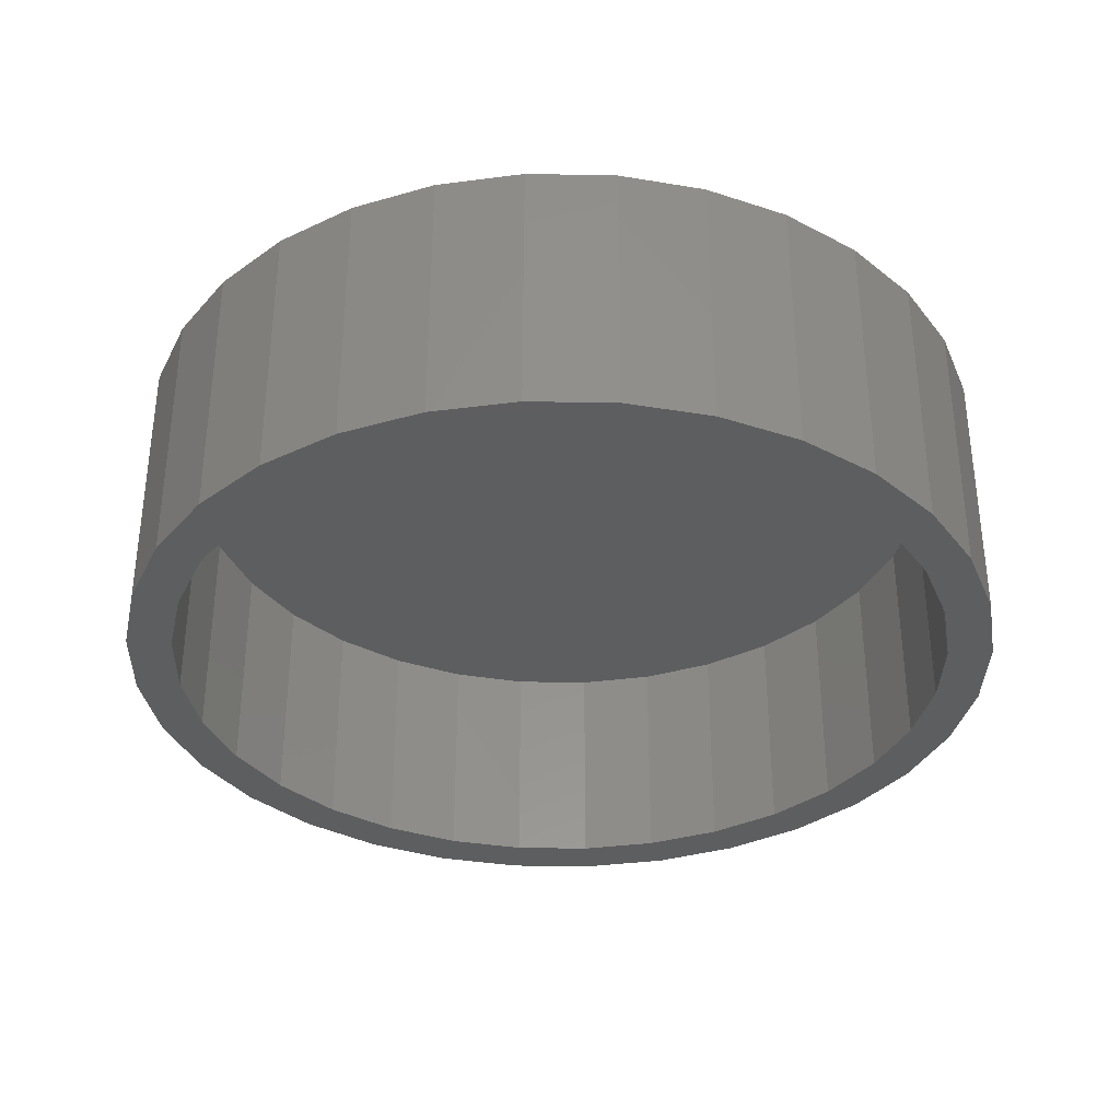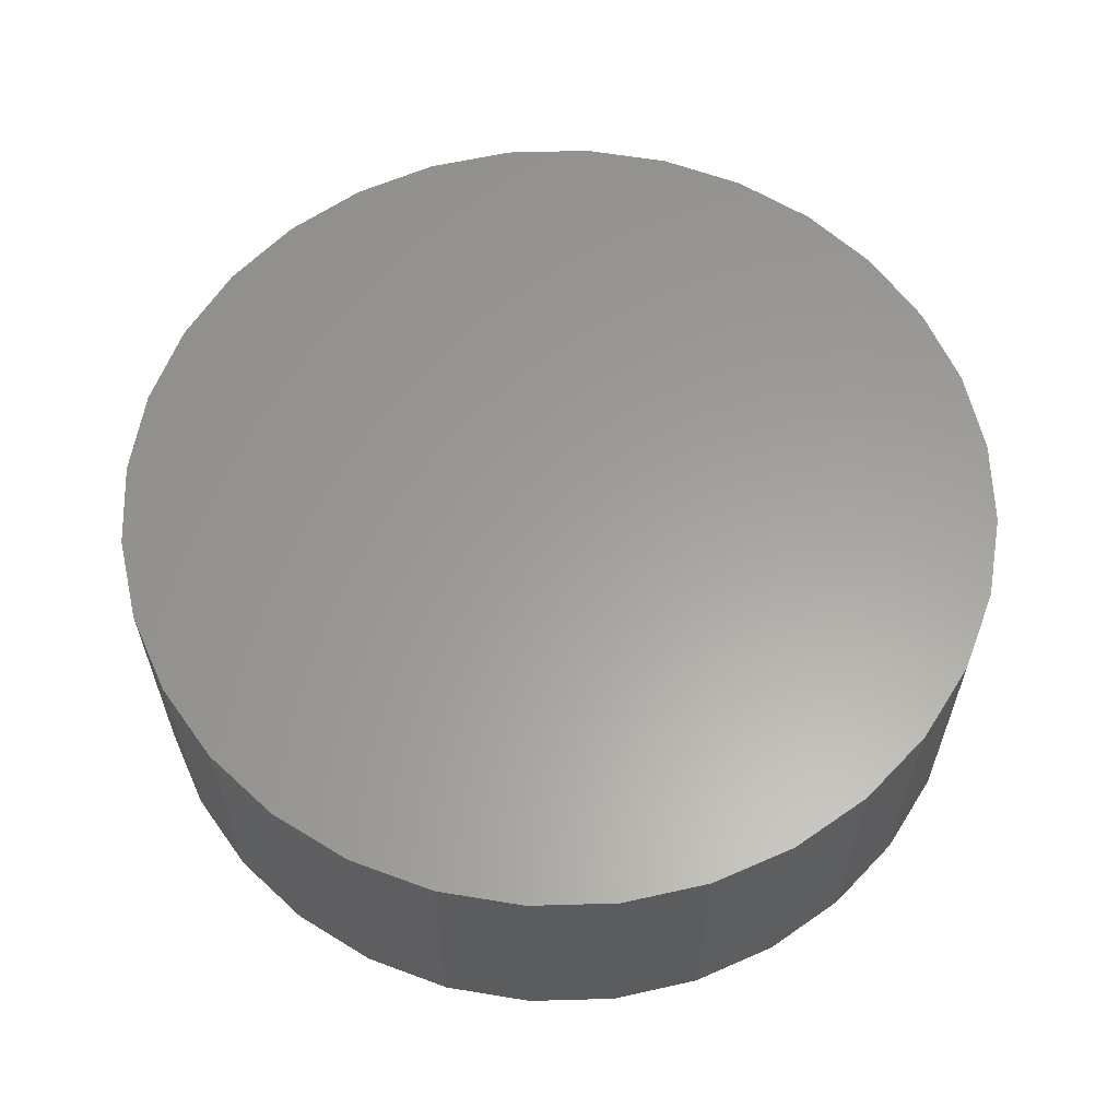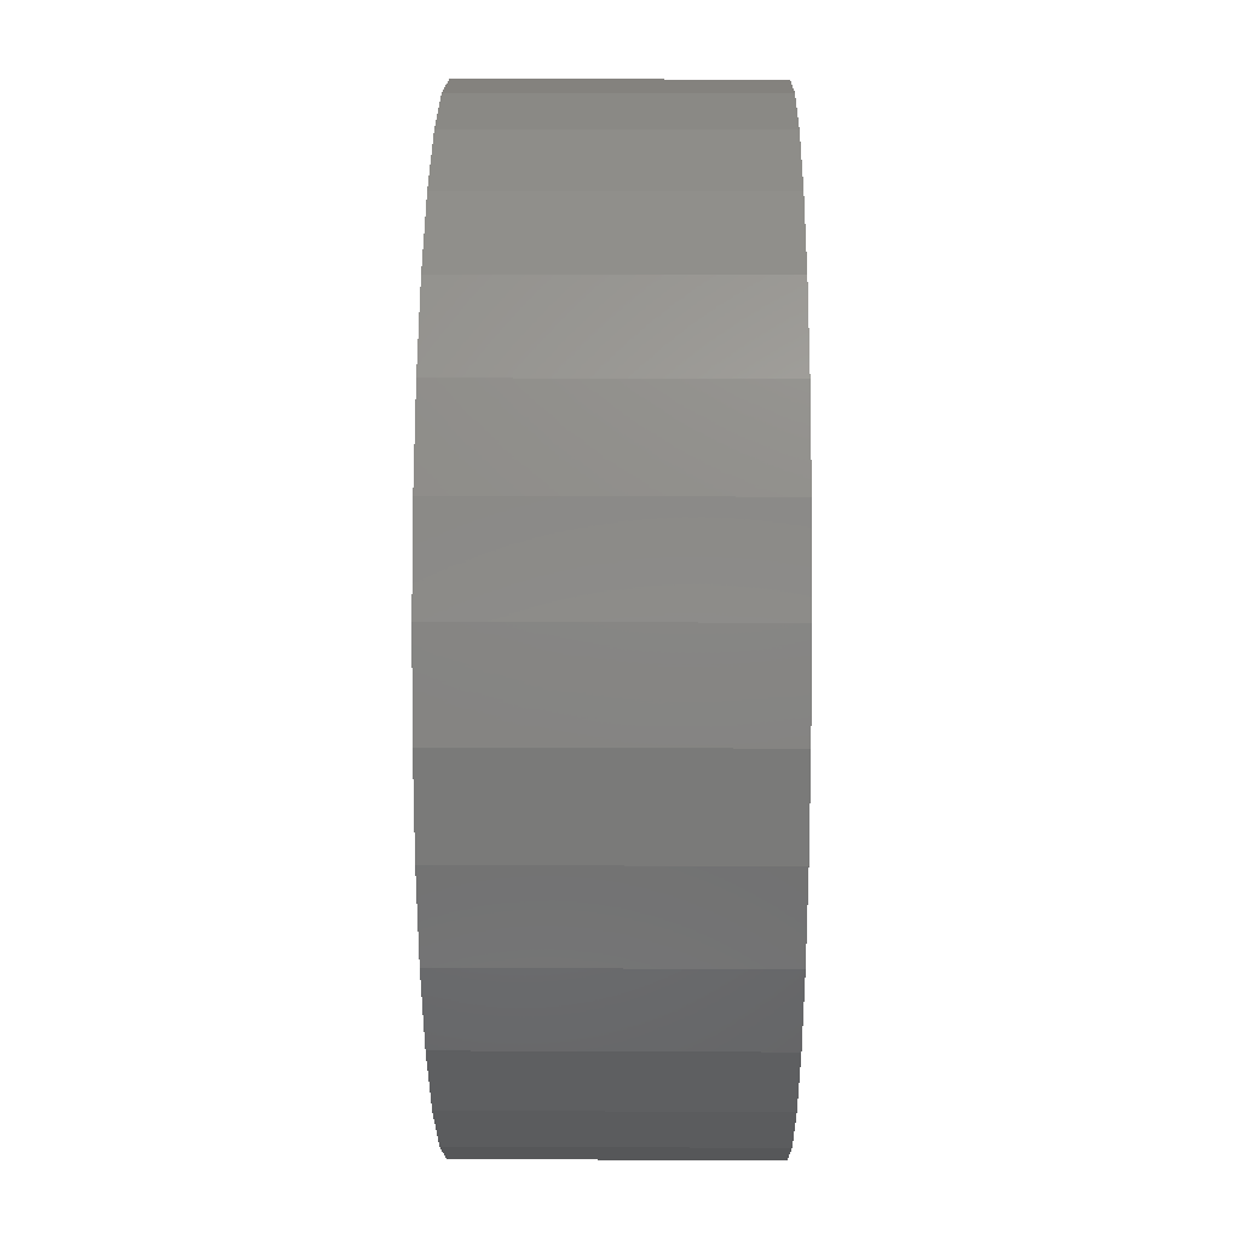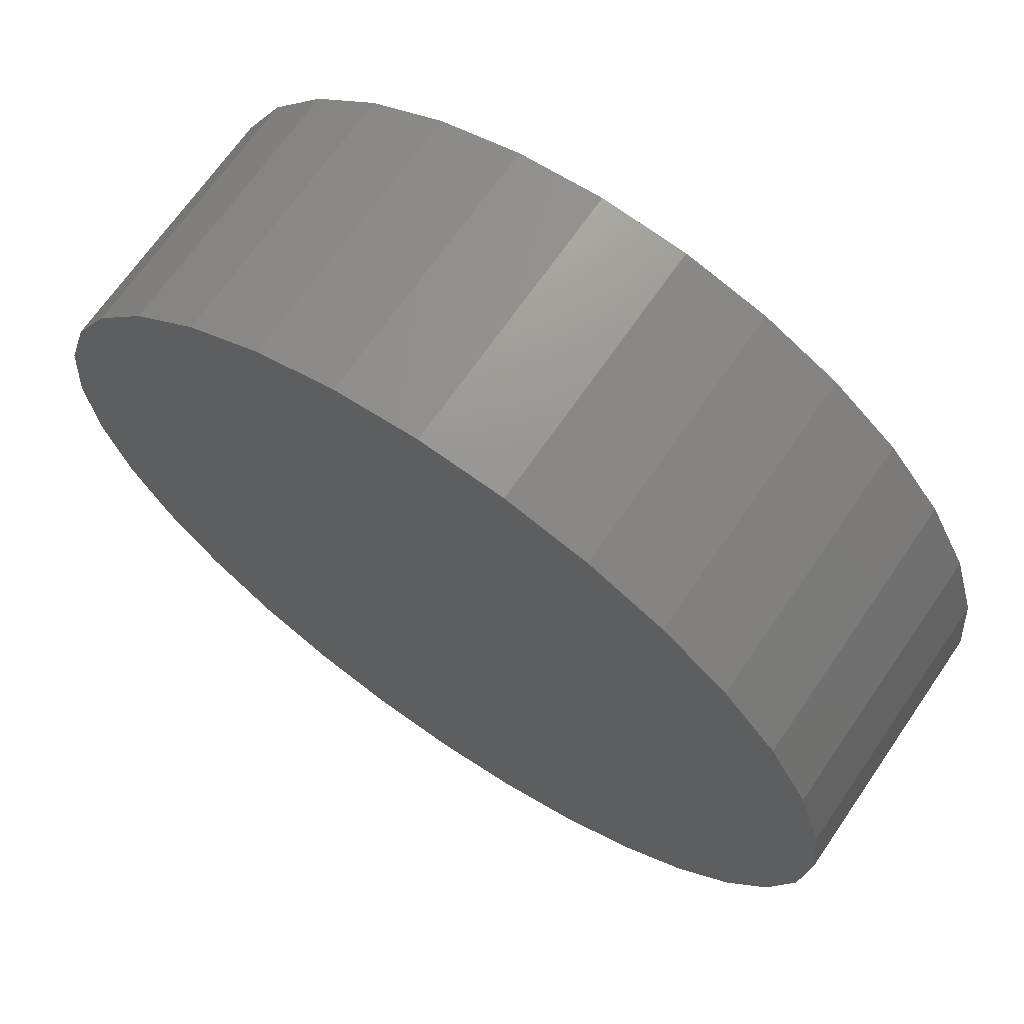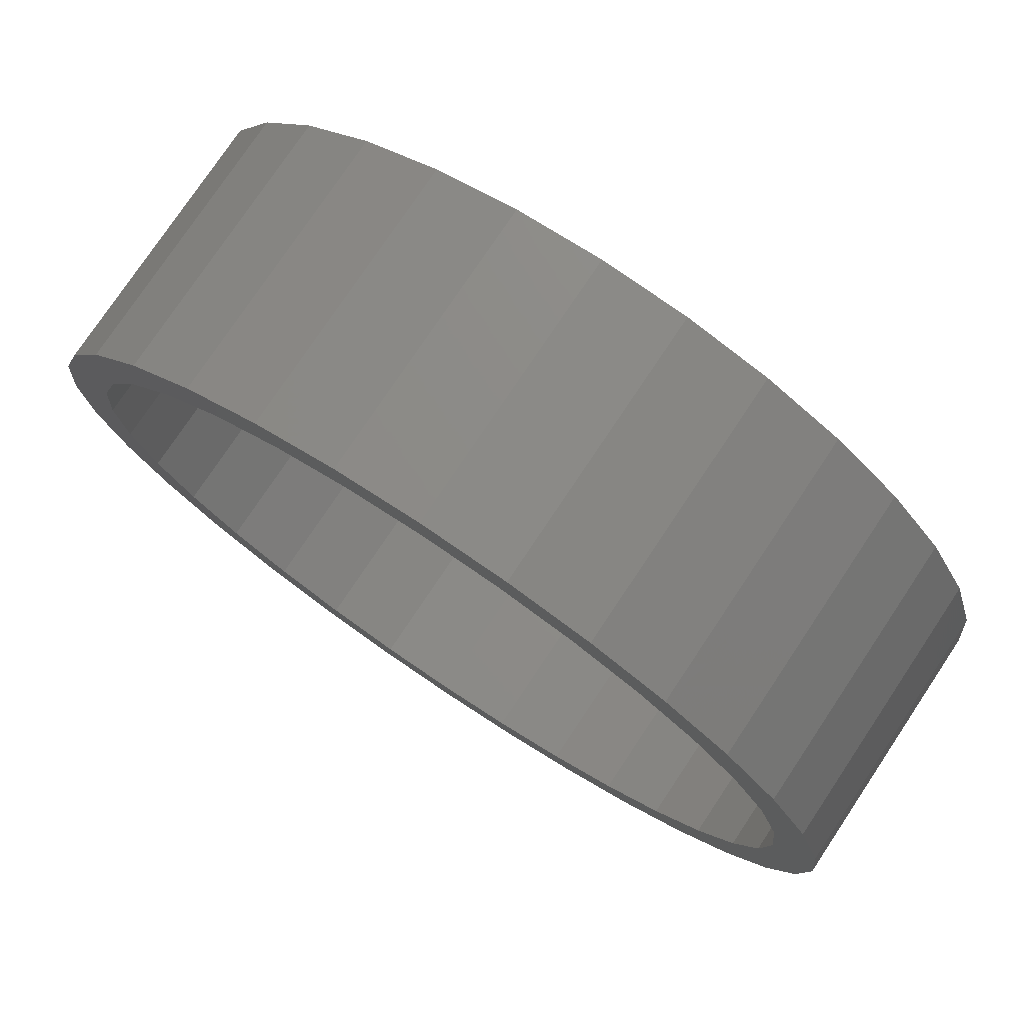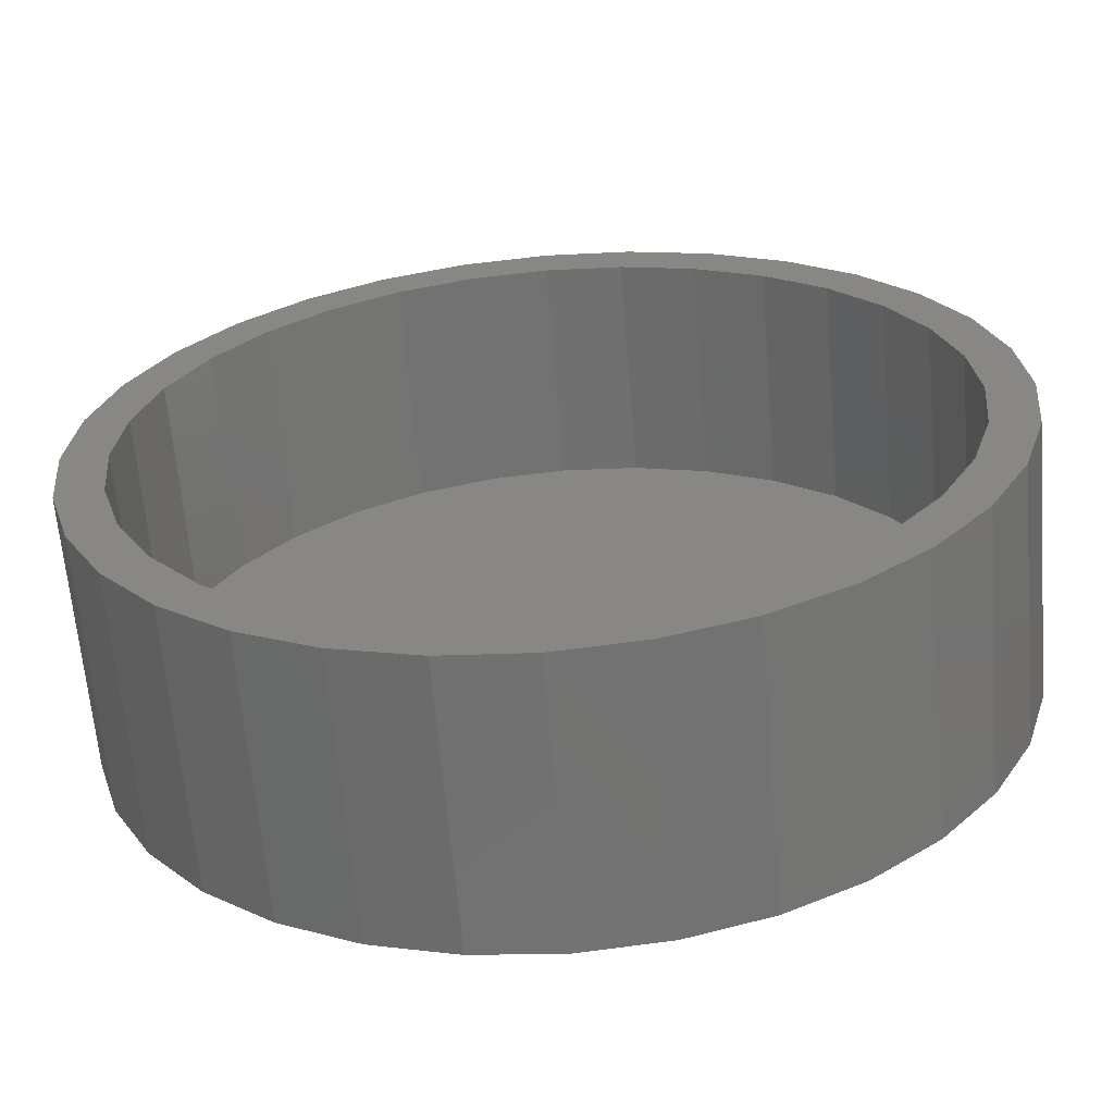
<metadata>
{"format":"stl","ext":"stl","renderer":"f3d","projection":"perspective","resolution":1024,"background":"white","views":[{"elev":-34.7,"azim":-85.7,"up":"+Y"},{"elev":60.9,"azim":-7.3,"up":"+Y"},{"elev":11.5,"azim":-89.3,"up":"+Z"},{"elev":68.2,"azim":-145.5,"up":"+Z"},{"elev":76.7,"azim":33.7,"up":"+Z"},{"elev":-63.9,"azim":4.8,"up":"+Z"}]}
</metadata>
<code>
# stl→obj: 128 verts, 252 faces
v -0.4728 -0.4688 0.4807
v -0.6223 -0.4688 0.4211
v -0.5573 -0.4688 0.3777
v 0.2979 -0.4688 0.7002
v 0.007895 -0.4688 0.6798
v 0.1405 -0.4688 0.6667
v 0.1558 -0.4688 0.7433
v 0.007895 -0.4688 0.7579
v -0.2821 -0.4688 0.7002
v -0.14 -0.4688 0.7433
v -0.528 -0.4688 0.5359
v -0.3698 -0.4688 0.5652
v -0.4132 -0.4688 0.6302
v -0.2522 -0.4688 0.628
v -0.1247 -0.4688 0.6667
v -0.6201 -0.4688 0.2601
v -0.6923 -0.4688 0.29
v -0.6588 -0.4688 0.1326
v -0.7354 -0.4688 0.1479
v -0.6719 -0.4688 7.846e-17
v -0.75 -0.4688 9.281e-17
v -0.6588 -0.4688 -0.1326
v -0.7354 -0.4688 -0.1479
v -0.6201 -0.4688 -0.2601
v -0.6923 -0.4688 -0.29
v -0.5573 -0.4688 -0.3777
v -0.6223 -0.4688 -0.4211
v -0.4728 -0.4688 -0.4807
v -0.528 -0.4688 -0.5359
v -0.3698 -0.4688 -0.5652
v -0.2522 -0.4688 -0.628
v -0.4132 -0.4688 -0.6302
v -0.1247 -0.4688 -0.6667
v -0.2821 -0.4688 -0.7002
v 0.007895 -0.4688 -0.6798
v 0.1558 -0.4688 -0.7433
v 0.2979 -0.4688 -0.7002
v 0.007895 -0.4688 -0.7579
v -0.14 -0.4688 -0.7433
v 0.429 -0.4688 0.6302
v 0.268 -0.4688 0.628
v 0.5438 -0.4688 0.5359
v 0.3856 -0.4688 0.5652
v 0.6381 -0.4688 0.4211
v 0.4886 -0.4688 0.4807
v 0.5731 -0.4688 0.3777
v 0.7081 -0.4688 0.29
v 0.6359 -0.4688 0.2601
v 0.7512 -0.4688 0.1479
v 0.6746 -0.4688 0.1326
v 0.7658 -0.4688 -9.282e-17
v 0.6877 -0.4688 -8.803e-17
v 0.7512 -0.4688 -0.1479
v 0.6746 -0.4688 -0.1326
v 0.7081 -0.4688 -0.29
v 0.6359 -0.4688 -0.2601
v 0.6381 -0.4688 -0.4211
v 0.5731 -0.4688 -0.3777
v 0.5438 -0.4688 -0.5359
v 0.4886 -0.4688 -0.4807
v 0.3856 -0.4688 -0.5652
v 0.429 -0.4688 -0.6302
v 0.268 -0.4688 -0.628
v 0.1405 -0.4688 -0.6667
v 0.007895 -0.07812 -0.6798
v 0.1405 -0.07812 -0.6667
v 0.268 -0.07812 -0.628
v 0.3856 -0.07812 -0.5652
v 0.4886 -0.07812 -0.4807
v 0.5731 -0.07812 -0.3777
v 0.6359 -0.07812 -0.2601
v 0.6746 -0.07812 -0.1326
v 0.6877 -0.07812 -2.545e-16
v -0.1247 -0.07812 -0.6667
v -0.2522 -0.07812 -0.628
v -0.3698 -0.07812 -0.5652
v -0.4728 -0.07812 -0.4807
v -0.5573 -0.07812 -0.3777
v -0.6201 -0.07812 -0.2601
v -0.6588 -0.07812 -0.1326
v -0.6719 -0.07812 7.846e-17
v 0.007895 -0.07812 0.6798
v -0.1247 -0.07812 0.6667
v -0.2522 -0.07812 0.628
v -0.3698 -0.07812 0.5652
v -0.4728 -0.07812 0.4807
v -0.5573 -0.07812 0.3777
v -0.6201 -0.07812 0.2601
v -0.6588 -0.07812 0.1326
v 0.1405 -0.07812 0.6667
v 0.268 -0.07812 0.628
v 0.3856 -0.07812 0.5652
v 0.4886 -0.07812 0.4807
v 0.5731 -0.07812 0.3777
v 0.6359 -0.07812 0.2601
v 0.6746 -0.07812 0.1326
v 0.007895 8.327e-17 0.7579
v 0.1558 9.968e-17 0.7433
v -0.14 6.685e-17 0.7433
v 0.007895 8.327e-17 -0.7579
v -0.14 6.685e-17 -0.7433
v 0.1558 9.968e-17 -0.7433
v -0.2821 5.107e-17 -0.7002
v 0.2979 1.155e-16 -0.7002
v -0.4132 3.652e-17 -0.6302
v 0.429 1.3e-16 -0.6302
v -0.528 2.377e-17 -0.5359
v 0.5438 1.428e-16 -0.5359
v -0.6223 1.33e-17 -0.4211
v 0.6381 1.532e-16 -0.4211
v -0.6923 5.529e-18 -0.29
v 0.7081 1.61e-16 -0.29
v -0.7354 7.403e-19 -0.1479
v 0.7512 1.658e-16 -0.1479
v -0.75 -8.765e-19 9.281e-17
v 0.7658 1.674e-16 -9.282e-17
v -0.7354 7.403e-19 0.1479
v 0.7512 1.658e-16 0.1479
v -0.6923 5.529e-18 0.29
v 0.7081 1.61e-16 0.29
v -0.6223 1.33e-17 0.4211
v 0.6381 1.532e-16 0.4211
v -0.528 2.377e-17 0.5359
v 0.5438 1.428e-16 0.5359
v -0.4132 3.652e-17 0.6302
v 0.429 1.3e-16 0.6302
v -0.2821 5.107e-17 0.7002
v 0.2979 1.155e-16 0.7002
f 1 2 3
f 4 5 6
f 4 7 5
f 5 7 8
f 5 8 9
f 9 8 10
f 2 1 11
f 11 1 12
f 11 12 13
f 13 12 14
f 13 14 9
f 9 14 15
f 9 15 5
f 3 2 16
f 16 2 17
f 16 17 18
f 18 17 19
f 18 19 20
f 20 19 21
f 20 21 22
f 22 21 23
f 22 23 24
f 24 23 25
f 24 25 26
f 26 25 27
f 26 27 28
f 28 27 29
f 28 29 30
f 30 29 31
f 31 29 32
f 31 32 33
f 33 32 34
f 33 34 35
f 36 37 38
f 38 37 35
f 38 35 39
f 39 35 34
f 4 6 40
f 40 6 41
f 40 41 42
f 42 41 43
f 42 43 44
f 44 43 45
f 44 45 46
f 44 46 47
f 47 46 48
f 47 48 49
f 49 48 50
f 49 50 51
f 51 50 52
f 51 52 53
f 53 52 54
f 53 54 55
f 55 54 56
f 55 56 57
f 57 56 58
f 57 58 59
f 59 58 60
f 59 60 61
f 59 61 62
f 62 61 63
f 62 63 37
f 37 63 64
f 37 64 35
f 65 64 66
f 66 64 63
f 66 63 67
f 67 63 61
f 67 61 68
f 68 61 60
f 68 60 69
f 69 60 58
f 69 58 70
f 70 58 56
f 70 56 71
f 71 56 54
f 71 54 72
f 72 54 52
f 72 52 73
f 64 65 35
f 35 65 74
f 35 74 33
f 33 74 75
f 33 75 31
f 31 75 76
f 31 76 30
f 30 76 77
f 30 77 28
f 28 77 78
f 28 78 26
f 26 78 79
f 26 79 24
f 24 79 80
f 24 80 22
f 22 80 81
f 22 81 20
f 82 15 83
f 83 15 14
f 83 14 84
f 84 14 12
f 84 12 85
f 85 12 1
f 85 1 86
f 86 1 3
f 86 3 87
f 87 3 16
f 87 16 88
f 88 16 18
f 88 18 89
f 89 18 20
f 89 20 81
f 15 82 5
f 5 82 90
f 5 90 6
f 6 90 91
f 6 91 41
f 41 91 92
f 41 92 43
f 43 92 93
f 43 93 45
f 45 93 94
f 45 94 46
f 46 94 95
f 46 95 48
f 48 95 96
f 48 96 50
f 50 96 73
f 50 73 52
f 73 96 72
f 72 96 71
f 71 96 95
f 71 95 70
f 70 95 94
f 70 94 69
f 69 94 93
f 69 93 68
f 68 93 92
f 68 92 67
f 67 92 91
f 67 91 66
f 66 91 90
f 66 90 65
f 65 90 82
f 65 82 74
f 74 82 83
f 74 83 75
f 75 83 84
f 75 84 76
f 76 84 85
f 76 85 77
f 77 85 86
f 77 86 78
f 78 86 87
f 78 87 79
f 79 87 88
f 79 88 80
f 80 88 89
f 80 89 81
f 97 98 99
f 100 101 102
f 102 101 103
f 102 103 104
f 104 103 105
f 104 105 106
f 106 105 107
f 106 107 108
f 108 107 109
f 108 109 110
f 110 109 111
f 110 111 112
f 112 111 113
f 112 113 114
f 114 113 115
f 114 115 116
f 116 115 117
f 116 117 118
f 118 117 119
f 118 119 120
f 120 119 121
f 120 121 122
f 122 121 123
f 122 123 124
f 124 123 125
f 124 125 126
f 126 125 127
f 126 127 128
f 128 127 99
f 128 99 98
f 116 51 114
f 114 51 53
f 114 53 112
f 112 53 55
f 112 55 110
f 110 55 57
f 110 57 108
f 108 57 59
f 108 59 106
f 106 59 62
f 106 62 104
f 104 62 37
f 104 37 102
f 102 37 36
f 102 36 100
f 100 36 38
f 100 38 101
f 101 38 39
f 101 39 103
f 103 39 34
f 103 34 105
f 105 34 32
f 105 32 107
f 107 32 29
f 107 29 109
f 109 29 27
f 109 27 111
f 111 27 25
f 111 25 113
f 113 25 23
f 113 23 115
f 115 23 21
f 115 21 117
f 117 21 19
f 117 19 119
f 119 19 17
f 119 17 121
f 121 17 2
f 121 2 123
f 123 2 11
f 123 11 125
f 125 11 13
f 125 13 127
f 127 13 9
f 127 9 99
f 99 9 10
f 99 10 97
f 97 10 8
f 97 8 98
f 98 8 7
f 98 7 128
f 128 7 4
f 128 4 126
f 126 4 40
f 126 40 124
f 124 40 42
f 124 42 122
f 122 42 44
f 122 44 120
f 120 44 47
f 120 47 118
f 118 47 49
f 118 49 116
f 116 49 51

</code>
